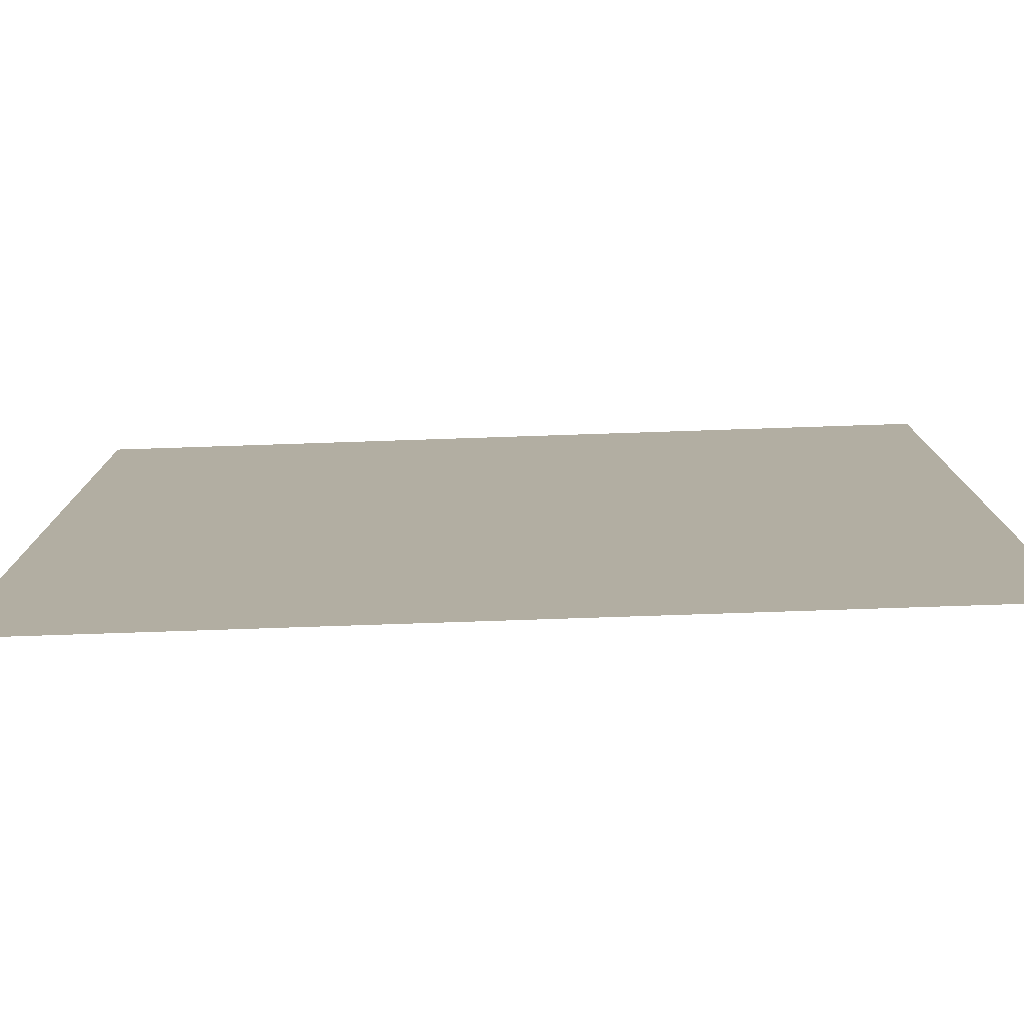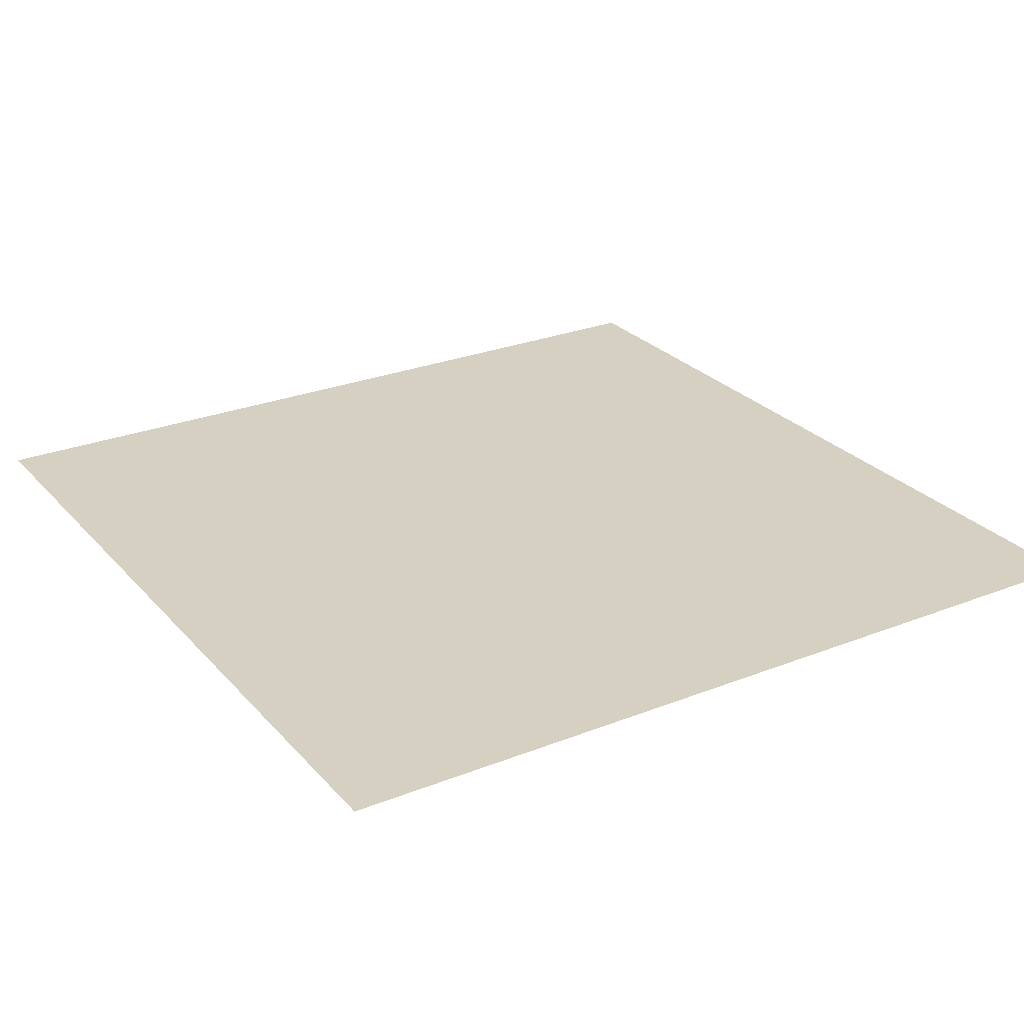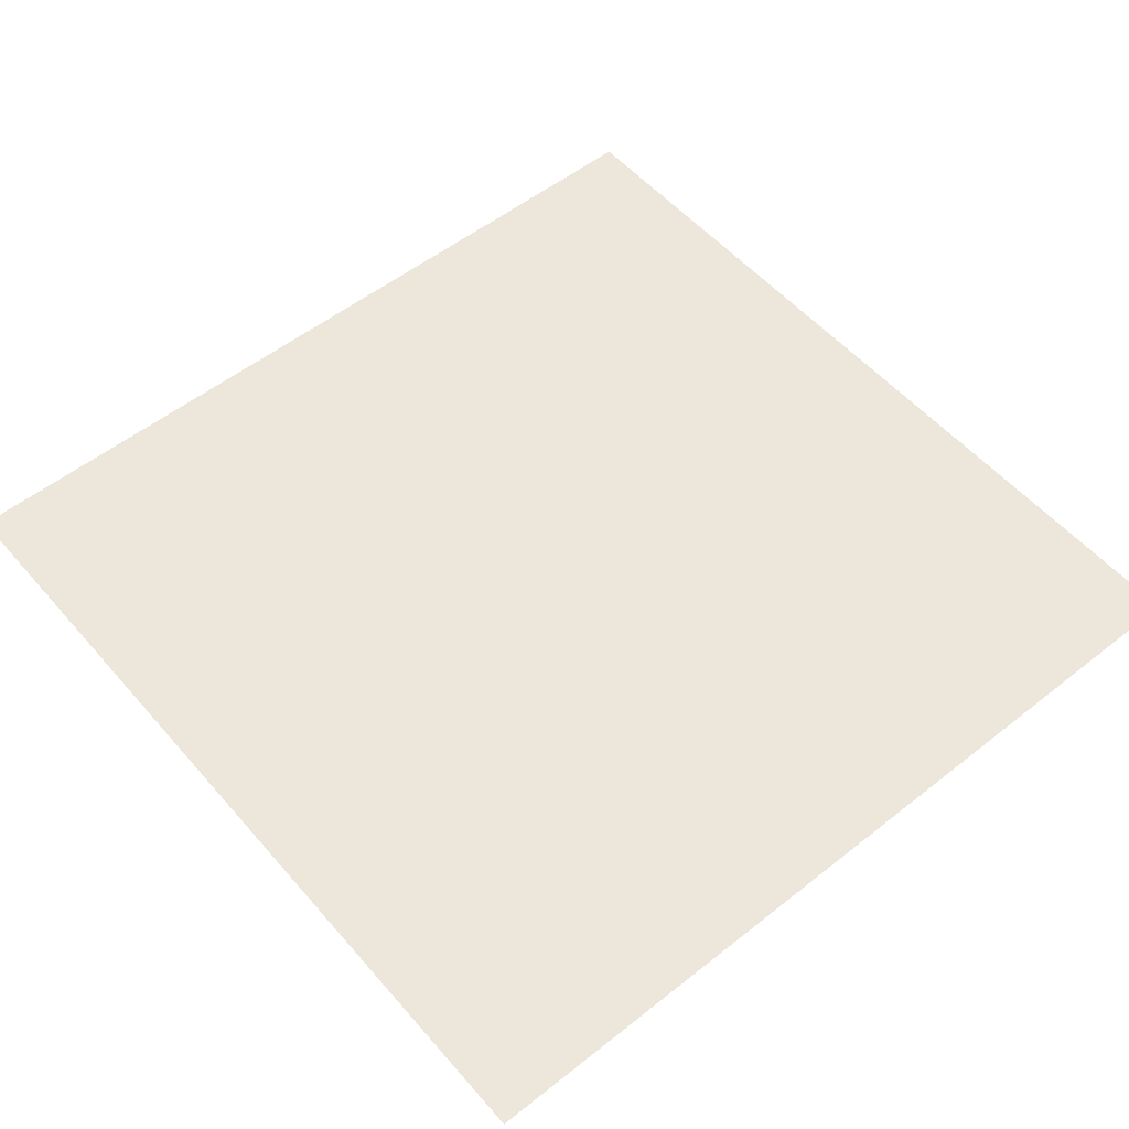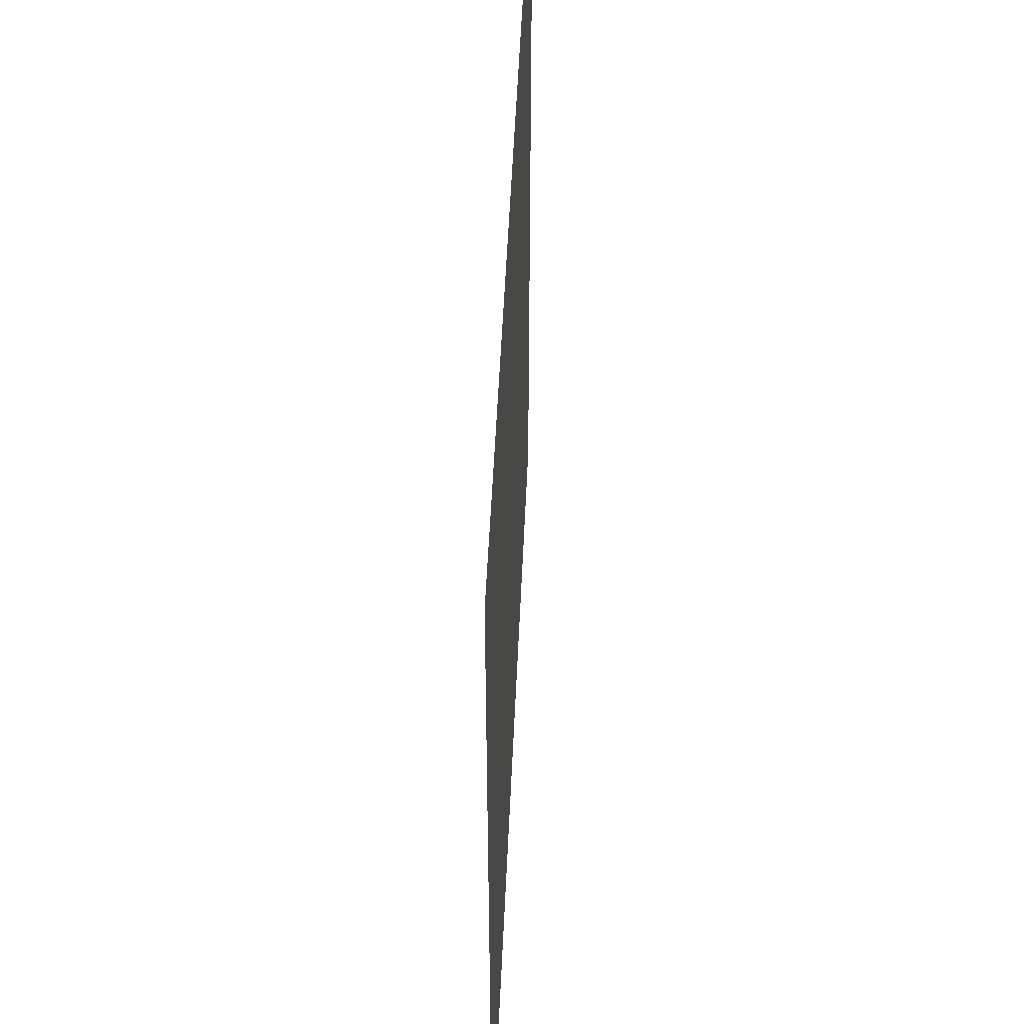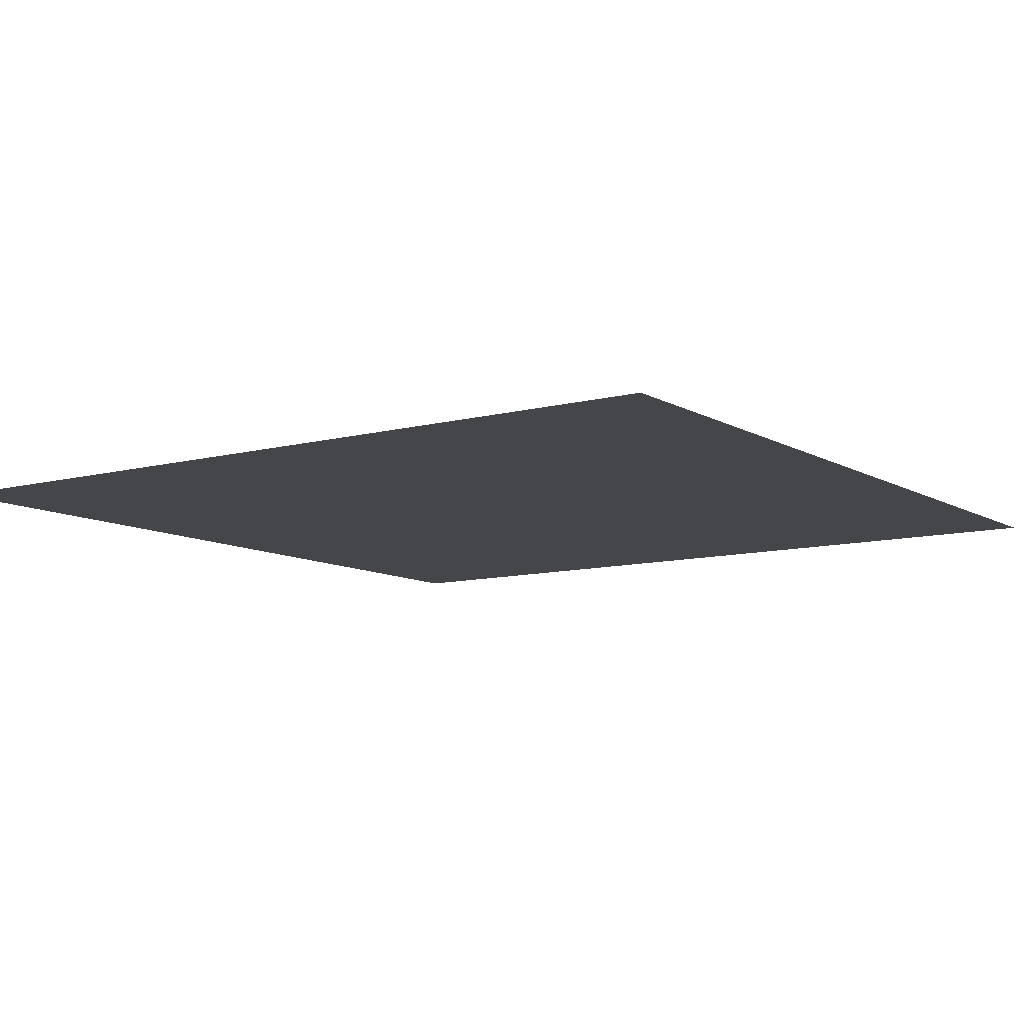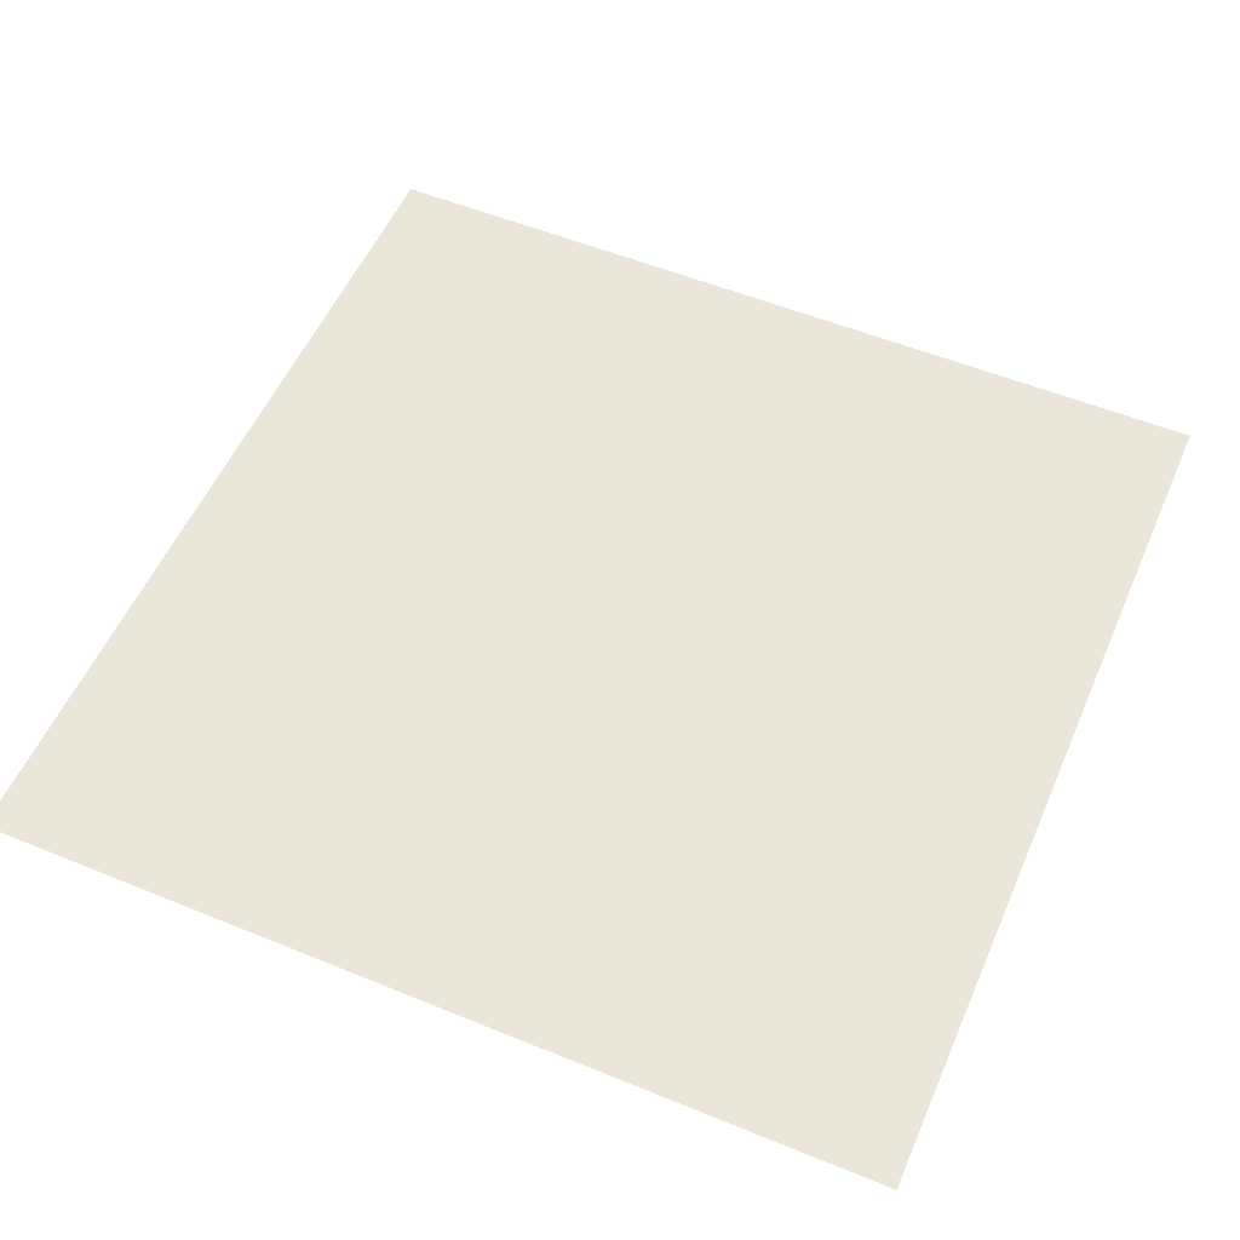
<metadata>
{"format":"obj","ext":"obj","renderer":"f3d","projection":"perspective","resolution":1024,"background":"white","views":[{"elev":-79.0,"azim":-178.1,"up":"+Y"},{"elev":26.5,"azim":148.2,"up":"+Z"},{"elev":54.1,"azim":-40.0,"up":"+Z"},{"elev":51.3,"azim":92.5,"up":"+Y"},{"elev":-9.8,"azim":-145.4,"up":"+Z"},{"elev":54.7,"azim":23.4,"up":"+Z"}]}
</metadata>
<code>
g glow_004
v 1.562 1.562 0
v -1.562 -1.562 0
v -1.562 1.562 0
v 1.562 -1.562 0
g glow_004_0
f -2 -3 -4
f -3 -1 -4

</code>
